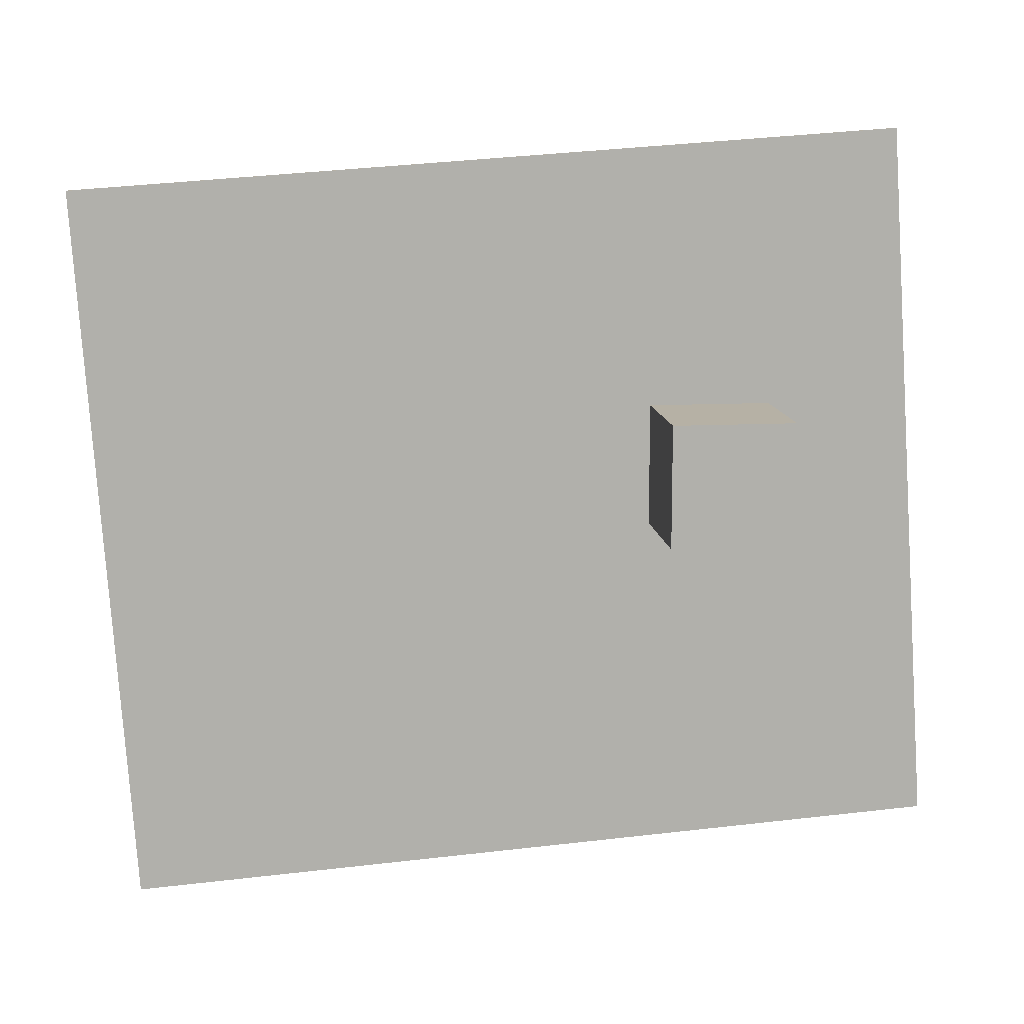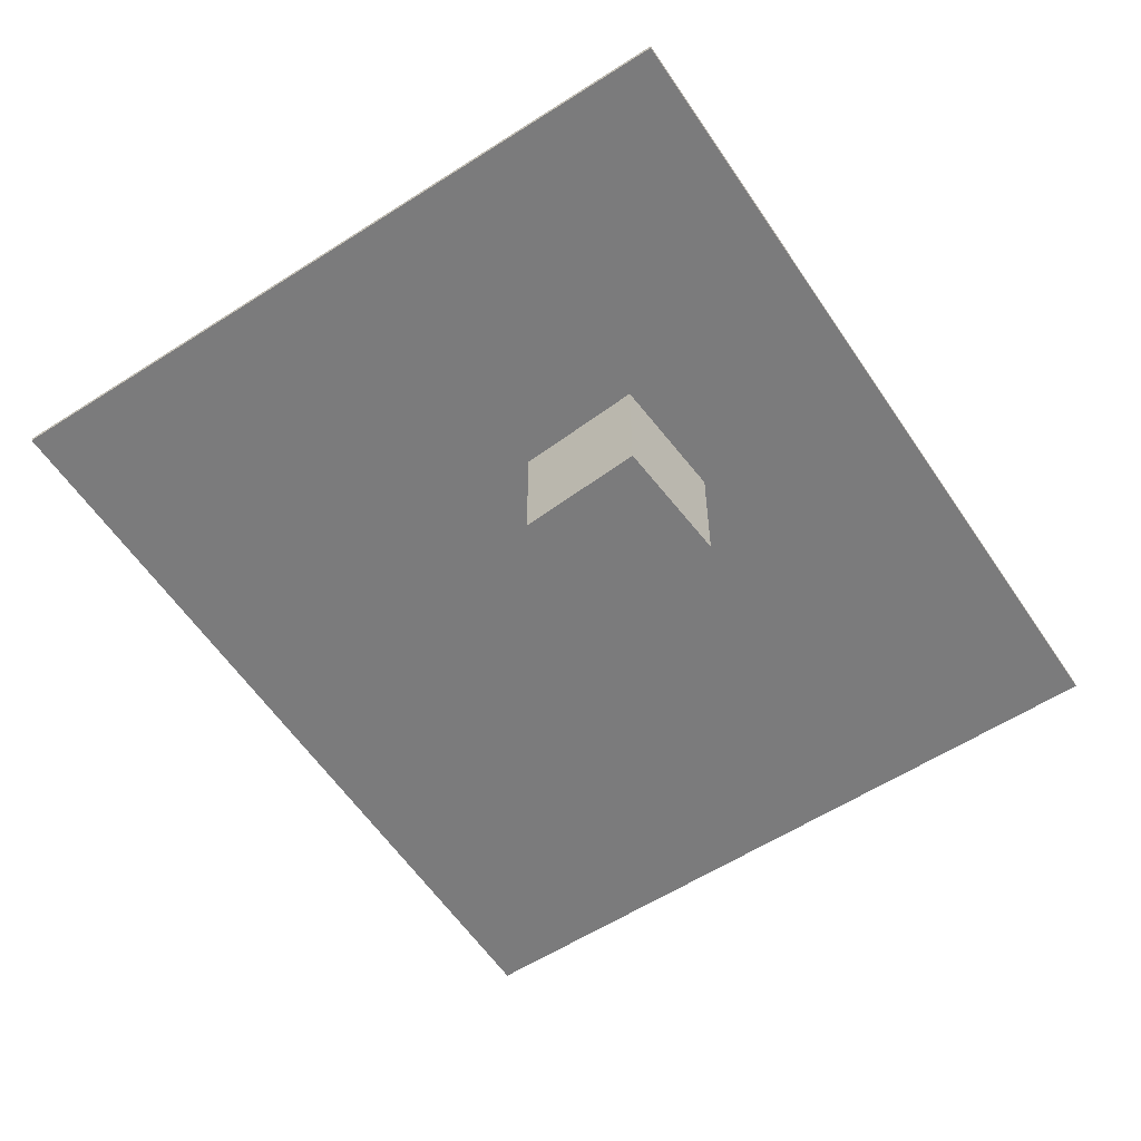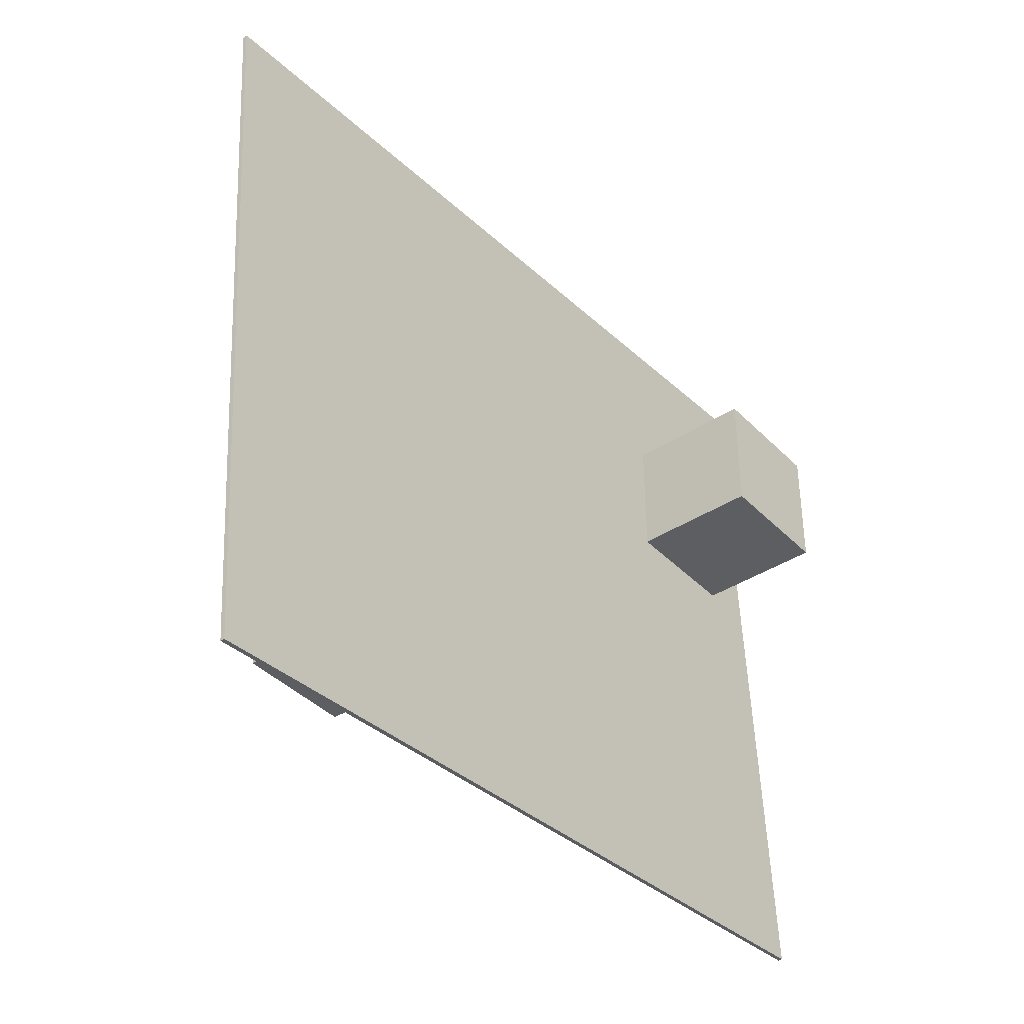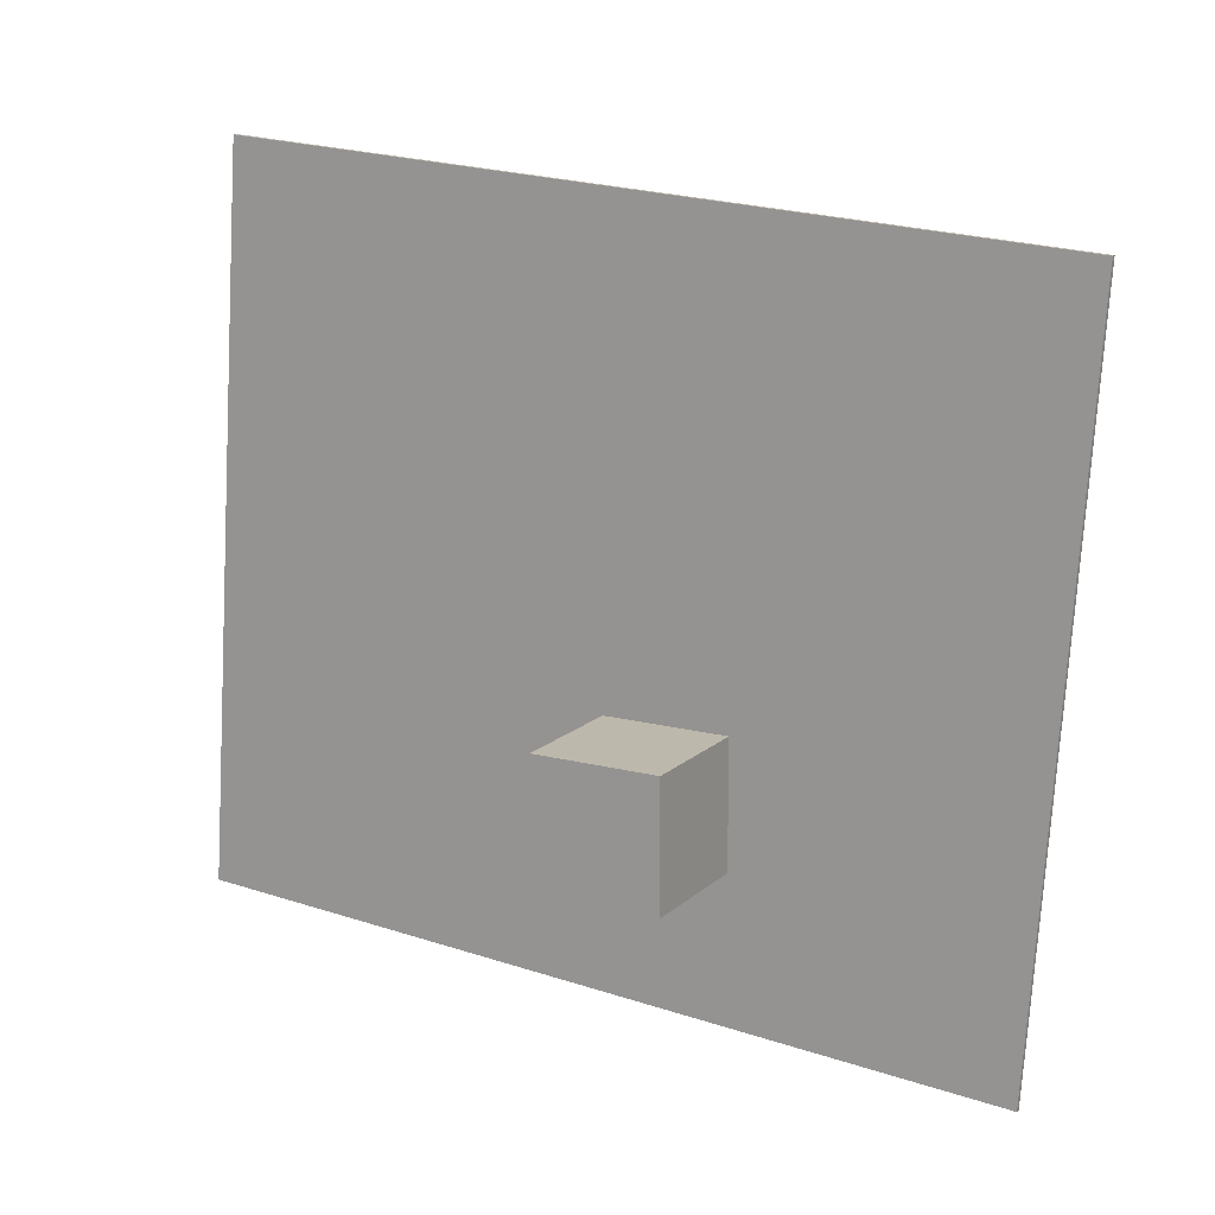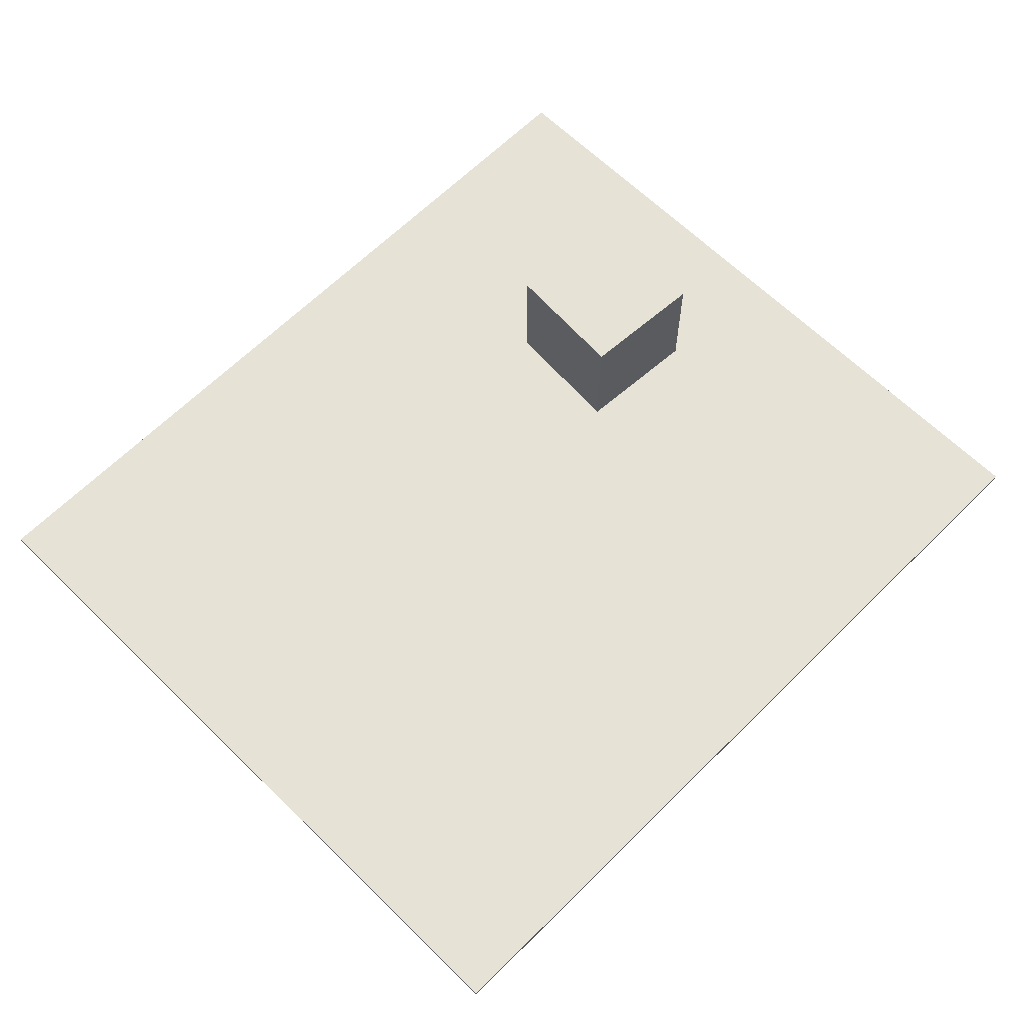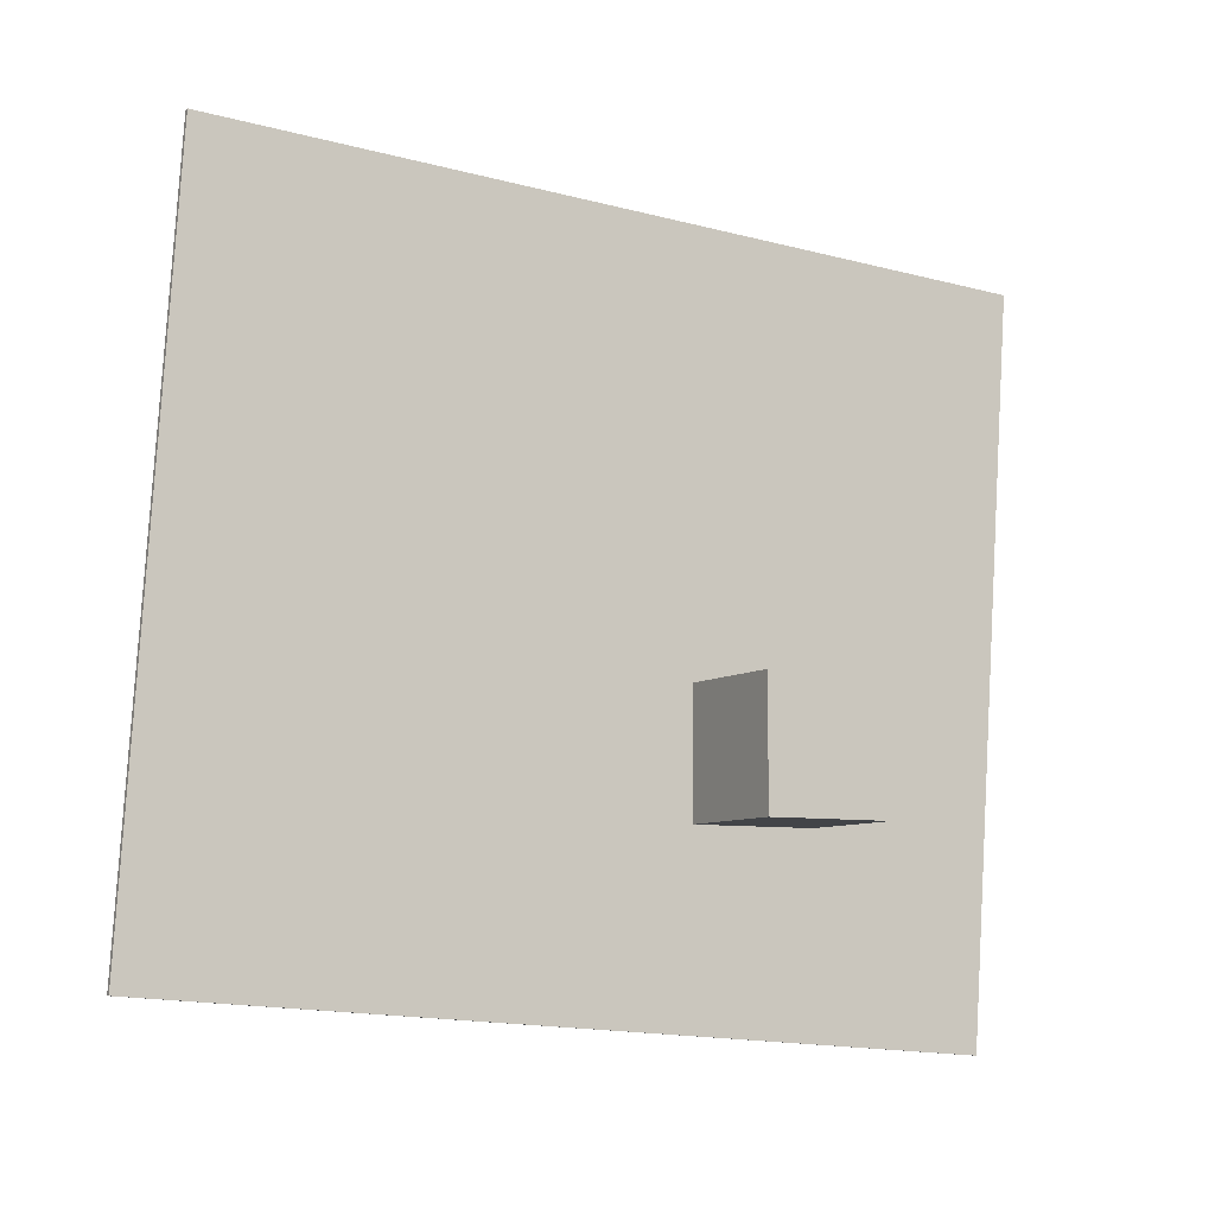
<metadata>
{"format":"obj","ext":"obj","renderer":"f3d","projection":"perspective","resolution":1024,"background":"white","views":[{"elev":12.0,"azim":173.0,"up":"+Z"},{"elev":-58.4,"azim":127.4,"up":"+Y"},{"elev":-39.3,"azim":128.8,"up":"+Z"},{"elev":14.8,"azim":29.3,"up":"+Z"},{"elev":63.5,"azim":138.7,"up":"+Y"},{"elev":-7.8,"azim":-28.8,"up":"+Z"}]}
</metadata>
<code>
o Water_Blue
v 6.525 0.03701 -6.503
v 6.525 -0.03701 -6.503
v 7.339 0.03701 5.568
v 7.339 -0.03701 5.568
v -7.339 0.03701 -5.568
v -7.339 -0.03701 -5.568
v -6.525 0.03701 6.503
v -6.525 -0.03701 6.503
f 5 3 1
f 3 8 4
f 7 6 8
f 2 8 6
f 1 4 2
f 5 2 6
f 5 7 3
f 3 7 8
f 7 5 6
f 2 4 8
f 1 3 4
f 5 1 2
o RedCube_Red
v -4.152 1.161 2.03
v -4.152 3.161 2.03
v -4.152 1.161 0.03024
v -4.152 3.161 0.03024
v -2.152 1.161 2.03
v -2.152 3.161 2.03
v -2.152 1.161 0.03024
v -2.152 3.161 0.03024
f 10 11 9
f 12 15 11
f 16 13 15
f 14 9 13
f 15 9 11
f 12 14 16
f 10 12 11
f 12 16 15
f 16 14 13
f 14 10 9
f 15 13 9
f 12 10 14
o Cube
v 0.6518 -3.454 -1.191
v 0.6518 -1.454 -1.191
v 0.6518 -3.454 -3.191
v 0.6518 -1.454 -3.191
v 2.652 -3.454 -1.191
v 2.652 -1.454 -1.191
v 2.652 -3.454 -3.191
v 2.652 -1.454 -3.191
f 18 19 17
f 20 23 19
f 24 21 23
f 22 17 21
f 23 17 19
f 20 22 24
f 18 20 19
f 20 24 23
f 24 22 21
f 22 18 17
f 23 21 17
f 20 18 22

</code>
